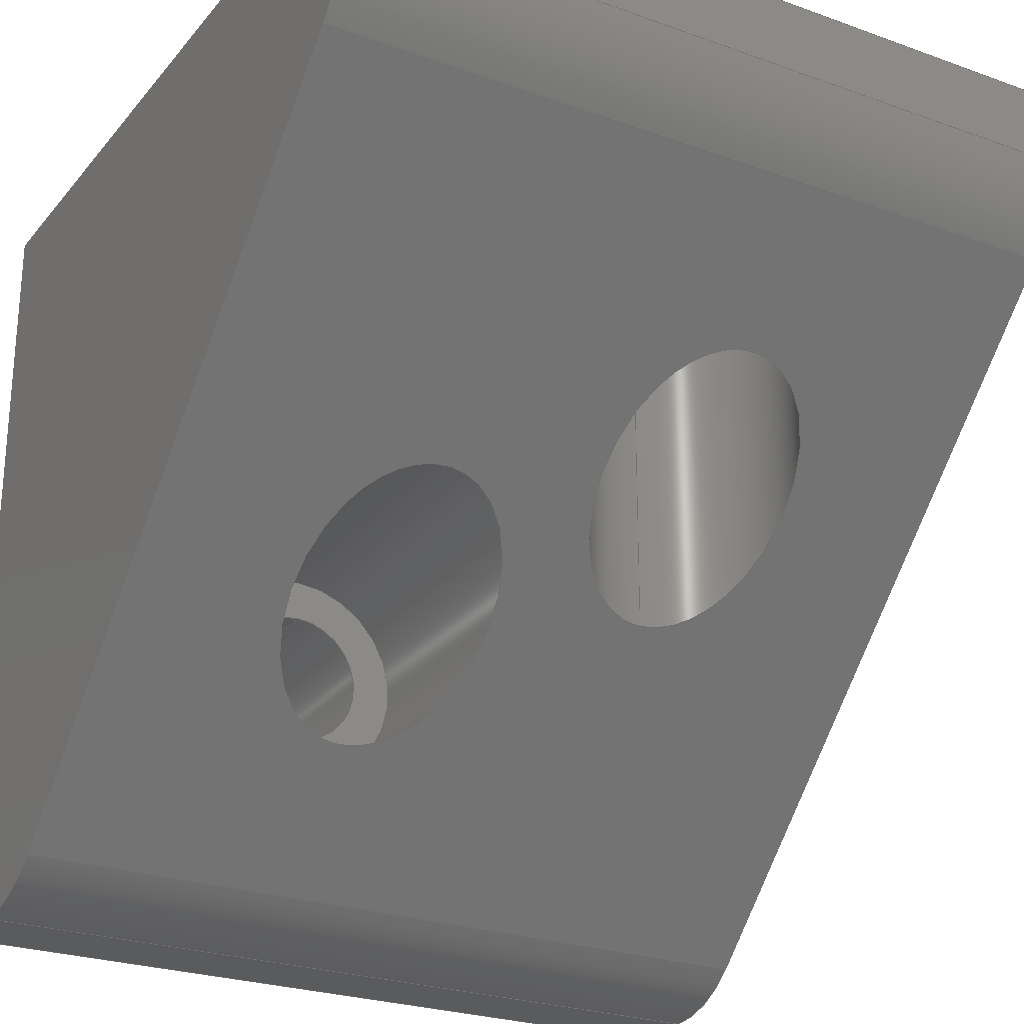
<metadata>
{"format":"step","ext":"step","renderer":"f3d","projection":"perspective","resolution":1024,"background":"white","views":[{"elev":-25.4,"azim":59.9,"up":"+Y"}]}
</metadata>
<code>
ISO-10303-21;
DATA;
#1=MECHANICAL_DESIGN_GEOMETRIC_PRESENTATION_REPRESENTATION('',(#4),#445);
#2=SHAPE_REPRESENTATION_RELATIONSHIP('SRR','None',#452,#3);
#3=ADVANCED_BREP_SHAPE_REPRESENTATION('',(#5),#444);
#4=STYLED_ITEM('',(#461),#5);
#5=MANIFOLD_SOLID_BREP('Body2',#253);
#6=FACE_BOUND('',#40,.T.);
#7=FACE_BOUND('',#41,.T.);
#8=FACE_BOUND('',#46,.T.);
#9=FACE_BOUND('',#49,.T.);
#10=FACE_BOUND('',#54,.T.);
#11=FACE_BOUND('',#56,.T.);
#12=ELLIPSE('',#271,5.657,4);
#13=ELLIPSE('',#272,5.657,4);
#14=PLANE('',#270);
#15=PLANE('',#273);
#16=PLANE('',#279);
#17=PLANE('',#283);
#18=PLANE('',#289);
#19=PLANE('',#290);
#20=PLANE('',#291);
#21=PLANE('',#292);
#22=PLANE('',#293);
#23=FACE_OUTER_BOUND('',#38,.T.);
#24=FACE_OUTER_BOUND('',#39,.T.);
#25=FACE_OUTER_BOUND('',#42,.T.);
#26=FACE_OUTER_BOUND('',#43,.T.);
#27=FACE_OUTER_BOUND('',#44,.T.);
#28=FACE_OUTER_BOUND('',#45,.T.);
#29=FACE_OUTER_BOUND('',#47,.T.);
#30=FACE_OUTER_BOUND('',#48,.T.);
#31=FACE_OUTER_BOUND('',#50,.T.);
#32=FACE_OUTER_BOUND('',#51,.T.);
#33=FACE_OUTER_BOUND('',#52,.T.);
#34=FACE_OUTER_BOUND('',#53,.T.);
#35=FACE_OUTER_BOUND('',#55,.T.);
#36=FACE_OUTER_BOUND('',#57,.T.);
#37=FACE_OUTER_BOUND('',#58,.T.);
#38=EDGE_LOOP('',(#166,#167,#168,#169));
#39=EDGE_LOOP('',(#170,#171,#172,#173));
#40=EDGE_LOOP('',(#174));
#41=EDGE_LOOP('',(#175));
#42=EDGE_LOOP('',(#176,#177,#178,#179,#180,#181,#182));
#43=EDGE_LOOP('',(#183,#184,#185,#186));
#44=EDGE_LOOP('',(#187,#188,#189,#190));
#45=EDGE_LOOP('',(#191));
#46=EDGE_LOOP('',(#192));
#47=EDGE_LOOP('',(#193,#194,#195,#196));
#48=EDGE_LOOP('',(#197));
#49=EDGE_LOOP('',(#198));
#50=EDGE_LOOP('',(#199,#200,#201,#202));
#51=EDGE_LOOP('',(#203,#204,#205,#206));
#52=EDGE_LOOP('',(#207,#208,#209,#210));
#53=EDGE_LOOP('',(#211,#212,#213,#214));
#54=EDGE_LOOP('',(#215));
#55=EDGE_LOOP('',(#216,#217,#218,#219));
#56=EDGE_LOOP('',(#220));
#57=EDGE_LOOP('',(#221,#222,#223,#224));
#58=EDGE_LOOP('',(#225,#226,#227,#228,#229,#230,#231));
#59=LINE('',#377,#80);
#60=LINE('',#380,#81);
#61=LINE('',#383,#82);
#62=LINE('',#385,#83);
#63=LINE('',#386,#84);
#64=LINE('',#395,#85);
#65=LINE('',#397,#86);
#66=LINE('',#399,#87);
#67=LINE('',#400,#88);
#68=LINE('',#404,#89);
#69=LINE('',#408,#90);
#70=LINE('',#415,#91);
#71=LINE('',#422,#92);
#72=LINE('',#426,#93);
#73=LINE('',#429,#94);
#74=LINE('',#430,#95);
#75=LINE('',#433,#96);
#76=LINE('',#434,#97);
#77=LINE('',#437,#98);
#78=LINE('',#438,#99);
#79=LINE('',#440,#100);
#80=VECTOR('',#300,10);
#81=VECTOR('',#303,10);
#82=VECTOR('',#306,10);
#83=VECTOR('',#307,10);
#84=VECTOR('',#308,10);
#85=VECTOR('',#317,10);
#86=VECTOR('',#318,10);
#87=VECTOR('',#319,10);
#88=VECTOR('',#320,10);
#89=VECTOR('',#325,10);
#90=VECTOR('',#330,4);
#91=VECTOR('',#339,4);
#92=VECTOR('',#348,2.5);
#93=VECTOR('',#353,2.5);
#94=VECTOR('',#356,10);
#95=VECTOR('',#357,10);
#96=VECTOR('',#360,10);
#97=VECTOR('',#361,10);
#98=VECTOR('',#364,10);
#99=VECTOR('',#365,10);
#100=VECTOR('',#368,10);
#101=CIRCLE('',#268,5);
#102=CIRCLE('',#269,5);
#103=CIRCLE('',#274,5);
#104=CIRCLE('',#276,5);
#105=CIRCLE('',#278,4);
#106=CIRCLE('',#280,2.5);
#107=CIRCLE('',#282,4);
#108=CIRCLE('',#284,2.5);
#109=CIRCLE('',#286,2.5);
#110=CIRCLE('',#288,2.5);
#111=VERTEX_POINT('',#373);
#112=VERTEX_POINT('',#374);
#113=VERTEX_POINT('',#376);
#114=VERTEX_POINT('',#378);
#115=VERTEX_POINT('',#382);
#116=VERTEX_POINT('',#384);
#117=VERTEX_POINT('',#387);
#118=VERTEX_POINT('',#389);
#119=VERTEX_POINT('',#392);
#120=VERTEX_POINT('',#394);
#121=VERTEX_POINT('',#396);
#122=VERTEX_POINT('',#398);
#123=VERTEX_POINT('',#402);
#124=VERTEX_POINT('',#406);
#125=VERTEX_POINT('',#410);
#126=VERTEX_POINT('',#413);
#127=VERTEX_POINT('',#417);
#128=VERTEX_POINT('',#420);
#129=VERTEX_POINT('',#424);
#130=VERTEX_POINT('',#428);
#131=VERTEX_POINT('',#432);
#132=VERTEX_POINT('',#436);
#133=EDGE_CURVE('',#111,#112,#101,.T.);
#134=EDGE_CURVE('',#113,#111,#59,.T.);
#135=EDGE_CURVE('',#114,#113,#102,.T.);
#136=EDGE_CURVE('',#112,#114,#60,.T.);
#137=EDGE_CURVE('',#111,#115,#61,.T.);
#138=EDGE_CURVE('',#115,#116,#62,.T.);
#139=EDGE_CURVE('',#113,#116,#63,.T.);
#140=EDGE_CURVE('',#117,#117,#12,.T.);
#141=EDGE_CURVE('',#118,#118,#13,.T.);
#142=EDGE_CURVE('',#116,#119,#103,.T.);
#143=EDGE_CURVE('',#119,#120,#64,.T.);
#144=EDGE_CURVE('',#120,#121,#65,.T.);
#145=EDGE_CURVE('',#121,#122,#66,.T.);
#146=EDGE_CURVE('',#122,#114,#67,.T.);
#147=EDGE_CURVE('',#123,#115,#104,.T.);
#148=EDGE_CURVE('',#119,#123,#68,.T.);
#149=EDGE_CURVE('',#124,#124,#105,.T.);
#150=EDGE_CURVE('',#124,#117,#69,.T.);
#151=EDGE_CURVE('',#125,#125,#106,.T.);
#152=EDGE_CURVE('',#126,#126,#107,.T.);
#153=EDGE_CURVE('',#126,#118,#70,.T.);
#154=EDGE_CURVE('',#127,#127,#108,.T.);
#155=EDGE_CURVE('',#128,#128,#109,.T.);
#156=EDGE_CURVE('',#128,#127,#71,.T.);
#157=EDGE_CURVE('',#129,#129,#110,.T.);
#158=EDGE_CURVE('',#129,#125,#72,.T.);
#159=EDGE_CURVE('',#122,#130,#73,.T.);
#160=EDGE_CURVE('',#130,#112,#74,.T.);
#161=EDGE_CURVE('',#121,#131,#75,.T.);
#162=EDGE_CURVE('',#131,#130,#76,.T.);
#163=EDGE_CURVE('',#120,#132,#77,.T.);
#164=EDGE_CURVE('',#132,#131,#78,.T.);
#165=EDGE_CURVE('',#123,#132,#79,.T.);
#166=ORIENTED_EDGE('',*,*,#133,.F.);
#167=ORIENTED_EDGE('',*,*,#134,.F.);
#168=ORIENTED_EDGE('',*,*,#135,.F.);
#169=ORIENTED_EDGE('',*,*,#136,.F.);
#170=ORIENTED_EDGE('',*,*,#134,.T.);
#171=ORIENTED_EDGE('',*,*,#137,.T.);
#172=ORIENTED_EDGE('',*,*,#138,.T.);
#173=ORIENTED_EDGE('',*,*,#139,.F.);
#174=ORIENTED_EDGE('',*,*,#140,.F.);
#175=ORIENTED_EDGE('',*,*,#141,.F.);
#176=ORIENTED_EDGE('',*,*,#135,.T.);
#177=ORIENTED_EDGE('',*,*,#139,.T.);
#178=ORIENTED_EDGE('',*,*,#142,.T.);
#179=ORIENTED_EDGE('',*,*,#143,.T.);
#180=ORIENTED_EDGE('',*,*,#144,.T.);
#181=ORIENTED_EDGE('',*,*,#145,.T.);
#182=ORIENTED_EDGE('',*,*,#146,.T.);
#183=ORIENTED_EDGE('',*,*,#147,.F.);
#184=ORIENTED_EDGE('',*,*,#148,.F.);
#185=ORIENTED_EDGE('',*,*,#142,.F.);
#186=ORIENTED_EDGE('',*,*,#138,.F.);
#187=ORIENTED_EDGE('',*,*,#149,.F.);
#188=ORIENTED_EDGE('',*,*,#150,.T.);
#189=ORIENTED_EDGE('',*,*,#140,.T.);
#190=ORIENTED_EDGE('',*,*,#150,.F.);
#191=ORIENTED_EDGE('',*,*,#149,.T.);
#192=ORIENTED_EDGE('',*,*,#151,.T.);
#193=ORIENTED_EDGE('',*,*,#152,.F.);
#194=ORIENTED_EDGE('',*,*,#153,.T.);
#195=ORIENTED_EDGE('',*,*,#141,.T.);
#196=ORIENTED_EDGE('',*,*,#153,.F.);
#197=ORIENTED_EDGE('',*,*,#152,.T.);
#198=ORIENTED_EDGE('',*,*,#154,.T.);
#199=ORIENTED_EDGE('',*,*,#155,.T.);
#200=ORIENTED_EDGE('',*,*,#156,.T.);
#201=ORIENTED_EDGE('',*,*,#154,.F.);
#202=ORIENTED_EDGE('',*,*,#156,.F.);
#203=ORIENTED_EDGE('',*,*,#157,.T.);
#204=ORIENTED_EDGE('',*,*,#158,.T.);
#205=ORIENTED_EDGE('',*,*,#151,.F.);
#206=ORIENTED_EDGE('',*,*,#158,.F.);
#207=ORIENTED_EDGE('',*,*,#136,.T.);
#208=ORIENTED_EDGE('',*,*,#146,.F.);
#209=ORIENTED_EDGE('',*,*,#159,.T.);
#210=ORIENTED_EDGE('',*,*,#160,.T.);
#211=ORIENTED_EDGE('',*,*,#145,.F.);
#212=ORIENTED_EDGE('',*,*,#161,.T.);
#213=ORIENTED_EDGE('',*,*,#162,.T.);
#214=ORIENTED_EDGE('',*,*,#159,.F.);
#215=ORIENTED_EDGE('',*,*,#157,.F.);
#216=ORIENTED_EDGE('',*,*,#144,.F.);
#217=ORIENTED_EDGE('',*,*,#163,.T.);
#218=ORIENTED_EDGE('',*,*,#164,.T.);
#219=ORIENTED_EDGE('',*,*,#161,.F.);
#220=ORIENTED_EDGE('',*,*,#155,.F.);
#221=ORIENTED_EDGE('',*,*,#148,.T.);
#222=ORIENTED_EDGE('',*,*,#165,.T.);
#223=ORIENTED_EDGE('',*,*,#163,.F.);
#224=ORIENTED_EDGE('',*,*,#143,.F.);
#225=ORIENTED_EDGE('',*,*,#133,.T.);
#226=ORIENTED_EDGE('',*,*,#160,.F.);
#227=ORIENTED_EDGE('',*,*,#162,.F.);
#228=ORIENTED_EDGE('',*,*,#164,.F.);
#229=ORIENTED_EDGE('',*,*,#165,.F.);
#230=ORIENTED_EDGE('',*,*,#147,.T.);
#231=ORIENTED_EDGE('',*,*,#137,.F.);
#232=CYLINDRICAL_SURFACE('',#267,5);
#233=CYLINDRICAL_SURFACE('',#275,5);
#234=CYLINDRICAL_SURFACE('',#277,4);
#235=CYLINDRICAL_SURFACE('',#281,4);
#236=CYLINDRICAL_SURFACE('',#285,2.5);
#237=CYLINDRICAL_SURFACE('',#287,2.5);
#238=ADVANCED_FACE('',(#23),#232,.T.);
#239=ADVANCED_FACE('',(#24,#6,#7),#14,.F.);
#240=ADVANCED_FACE('',(#25),#15,.T.);
#241=ADVANCED_FACE('',(#26),#233,.T.);
#242=ADVANCED_FACE('',(#27),#234,.F.);
#243=ADVANCED_FACE('',(#28,#8),#16,.T.);
#244=ADVANCED_FACE('',(#29),#235,.F.);
#245=ADVANCED_FACE('',(#30,#9),#17,.T.);
#246=ADVANCED_FACE('',(#31),#236,.F.);
#247=ADVANCED_FACE('',(#32),#237,.F.);
#248=ADVANCED_FACE('',(#33),#18,.F.);
#249=ADVANCED_FACE('',(#34,#10),#19,.F.);
#250=ADVANCED_FACE('',(#35,#11),#20,.F.);
#251=ADVANCED_FACE('',(#36),#21,.F.);
#252=ADVANCED_FACE('',(#37),#22,.F.);
#253=CLOSED_SHELL('',(#238,#239,#240,#241,#242,#243,#244,#245,#246,#247,
#248,#249,#250,#251,#252));
#254=DERIVED_UNIT_ELEMENT(#256,1);
#255=DERIVED_UNIT_ELEMENT(#449,3);
#256=(
MASS_UNIT()
NAMED_UNIT(*)
SI_UNIT(.KILO.,.GRAM.)
);
#257=DERIVED_UNIT((#254,#255));
#258=MEASURE_REPRESENTATION_ITEM('density measure',
POSITIVE_RATIO_MEASURE(2700),#257);
#259=PROPERTY_DEFINITION_REPRESENTATION(#264,#261);
#260=PROPERTY_DEFINITION_REPRESENTATION(#265,#262);
#261=REPRESENTATION('material name',(#263),#444);
#262=REPRESENTATION('density',(#258),#444);
#263=DESCRIPTIVE_REPRESENTATION_ITEM('Aluminum 6061','Aluminum 6061');
#264=PROPERTY_DEFINITION('material property','material name',#454);
#265=PROPERTY_DEFINITION('material property','density of part',#454);
#266=AXIS2_PLACEMENT_3D('placement',#371,#294,#295);
#267=AXIS2_PLACEMENT_3D('',#372,#296,#297);
#268=AXIS2_PLACEMENT_3D('',#375,#298,#299);
#269=AXIS2_PLACEMENT_3D('',#379,#301,#302);
#270=AXIS2_PLACEMENT_3D('',#381,#304,#305);
#271=AXIS2_PLACEMENT_3D('',#388,#309,#310);
#272=AXIS2_PLACEMENT_3D('',#390,#311,#312);
#273=AXIS2_PLACEMENT_3D('',#391,#313,#314);
#274=AXIS2_PLACEMENT_3D('',#393,#315,#316);
#275=AXIS2_PLACEMENT_3D('',#401,#321,#322);
#276=AXIS2_PLACEMENT_3D('',#403,#323,#324);
#277=AXIS2_PLACEMENT_3D('',#405,#326,#327);
#278=AXIS2_PLACEMENT_3D('',#407,#328,#329);
#279=AXIS2_PLACEMENT_3D('',#409,#331,#332);
#280=AXIS2_PLACEMENT_3D('',#411,#333,#334);
#281=AXIS2_PLACEMENT_3D('',#412,#335,#336);
#282=AXIS2_PLACEMENT_3D('',#414,#337,#338);
#283=AXIS2_PLACEMENT_3D('',#416,#340,#341);
#284=AXIS2_PLACEMENT_3D('',#418,#342,#343);
#285=AXIS2_PLACEMENT_3D('',#419,#344,#345);
#286=AXIS2_PLACEMENT_3D('',#421,#346,#347);
#287=AXIS2_PLACEMENT_3D('',#423,#349,#350);
#288=AXIS2_PLACEMENT_3D('',#425,#351,#352);
#289=AXIS2_PLACEMENT_3D('',#427,#354,#355);
#290=AXIS2_PLACEMENT_3D('',#431,#358,#359);
#291=AXIS2_PLACEMENT_3D('',#435,#362,#363);
#292=AXIS2_PLACEMENT_3D('',#439,#366,#367);
#293=AXIS2_PLACEMENT_3D('',#441,#369,#370);
#294=DIRECTION('axis',(0,0,1));
#295=DIRECTION('refdir',(1,0,0));
#296=DIRECTION('center_axis',(0,0,1));
#297=DIRECTION('ref_axis',(0.3827,-0.9239,0));
#298=DIRECTION('center_axis',(0,0,-1));
#299=DIRECTION('ref_axis',(0.3827,-0.9239,0));
#300=DIRECTION('',(0,0,-1));
#301=DIRECTION('center_axis',(0,0,1));
#302=DIRECTION('ref_axis',(0.3827,-0.9239,0));
#303=DIRECTION('',(0,0,1));
#304=DIRECTION('center_axis',(-0.7071,0.7071,0));
#305=DIRECTION('ref_axis',(0.7071,0.7071,0));
#306=DIRECTION('',(0.7071,0.7071,0));
#307=DIRECTION('',(0,0,1));
#308=DIRECTION('',(0.7071,0.7071,0));
#309=DIRECTION('center_axis',(0.7071,-0.7071,0));
#310=DIRECTION('ref_axis',(0.7071,0.7071,0));
#311=DIRECTION('center_axis',(0.7071,-0.7071,0));
#312=DIRECTION('ref_axis',(0.7071,0.7071,0));
#313=DIRECTION('center_axis',(0,0,1));
#314=DIRECTION('ref_axis',(1,0,0));
#315=DIRECTION('center_axis',(0,0,1));
#316=DIRECTION('ref_axis',(0.9239,-0.3827,0));
#317=DIRECTION('',(0,1,0));
#318=DIRECTION('',(-1,0,0));
#319=DIRECTION('',(0,-1,0));
#320=DIRECTION('',(1,0,0));
#321=DIRECTION('center_axis',(0,0,1));
#322=DIRECTION('ref_axis',(0.9239,-0.3827,0));
#323=DIRECTION('center_axis',(0,0,-1));
#324=DIRECTION('ref_axis',(0.9239,-0.3827,0));
#325=DIRECTION('',(0,0,-1));
#326=DIRECTION('center_axis',(-1,0,0));
#327=DIRECTION('ref_axis',(0,1,0));
#328=DIRECTION('center_axis',(1,0,0));
#329=DIRECTION('ref_axis',(0,1,0));
#330=DIRECTION('',(1,0,0));
#331=DIRECTION('center_axis',(1,0,0));
#332=DIRECTION('ref_axis',(0,1,0));
#333=DIRECTION('center_axis',(-1,0,0));
#334=DIRECTION('ref_axis',(0,-1,0));
#335=DIRECTION('center_axis',(0,1,0));
#336=DIRECTION('ref_axis',(1,0,0));
#337=DIRECTION('center_axis',(0,-1,0));
#338=DIRECTION('ref_axis',(1,0,0));
#339=DIRECTION('',(0,-1,0));
#340=DIRECTION('center_axis',(0,-1,0));
#341=DIRECTION('ref_axis',(1,0,0));
#342=DIRECTION('center_axis',(0,1,0));
#343=DIRECTION('ref_axis',(-1,0,0));
#344=DIRECTION('center_axis',(0,1,0));
#345=DIRECTION('ref_axis',(-1,0,0));
#346=DIRECTION('center_axis',(0,1,0));
#347=DIRECTION('ref_axis',(-1,0,0));
#348=DIRECTION('',(0,-1,0));
#349=DIRECTION('center_axis',(-1,0,0));
#350=DIRECTION('ref_axis',(0,-1,0));
#351=DIRECTION('center_axis',(-1,0,0));
#352=DIRECTION('ref_axis',(0,-1,0));
#353=DIRECTION('',(1,0,0));
#354=DIRECTION('center_axis',(0,1,0));
#355=DIRECTION('ref_axis',(1,0,0));
#356=DIRECTION('',(0,0,-1));
#357=DIRECTION('',(1,0,0));
#358=DIRECTION('center_axis',(1,0,0));
#359=DIRECTION('ref_axis',(0,-1,0));
#360=DIRECTION('',(0,0,-1));
#361=DIRECTION('',(0,-1,0));
#362=DIRECTION('center_axis',(0,-1,0));
#363=DIRECTION('ref_axis',(-1,0,0));
#364=DIRECTION('',(0,0,-1));
#365=DIRECTION('',(-1,0,0));
#366=DIRECTION('center_axis',(-1,0,0));
#367=DIRECTION('ref_axis',(0,1,0));
#368=DIRECTION('',(0,1,0));
#369=DIRECTION('center_axis',(0,0,1));
#370=DIRECTION('ref_axis',(1,0,0));
#371=CARTESIAN_POINT('',(0,0,0));
#372=CARTESIAN_POINT('Origin',(-12.07,-10,62));
#373=CARTESIAN_POINT('',(-8.536,-13.54,32));
#374=CARTESIAN_POINT('',(-12.07,-15,32));
#375=CARTESIAN_POINT('Origin',(-12.07,-10,32));
#376=CARTESIAN_POINT('',(-8.536,-13.54,62));
#377=CARTESIAN_POINT('',(-8.536,-13.54,62));
#378=CARTESIAN_POINT('',(-12.07,-15,62));
#379=CARTESIAN_POINT('Origin',(-12.07,-10,62));
#380=CARTESIAN_POINT('',(-12.07,-15,62));
#381=CARTESIAN_POINT('Origin',(-10,-15,62));
#382=CARTESIAN_POINT('',(13.54,8.536,32));
#383=CARTESIAN_POINT('',(-10,-15,32));
#384=CARTESIAN_POINT('',(13.54,8.536,62));
#385=CARTESIAN_POINT('',(13.54,8.536,62));
#386=CARTESIAN_POINT('',(-10,-15,62));
#387=CARTESIAN_POINT('',(-4,-9,52));
#388=CARTESIAN_POINT('Origin',(0,-5,52));
#389=CARTESIAN_POINT('',(1,-4,42));
#390=CARTESIAN_POINT('Origin',(5,3.331e-15,42));
#391=CARTESIAN_POINT('Origin',(0,0,62));
#392=CARTESIAN_POINT('',(15,12.07,62));
#393=CARTESIAN_POINT('Origin',(10,12.07,62));
#394=CARTESIAN_POINT('',(15,15,62));
#395=CARTESIAN_POINT('',(15,-15,62));
#396=CARTESIAN_POINT('',(-15,15,62));
#397=CARTESIAN_POINT('',(15,15,62));
#398=CARTESIAN_POINT('',(-15,-15,62));
#399=CARTESIAN_POINT('',(-15,15,62));
#400=CARTESIAN_POINT('',(-15,-15,62));
#401=CARTESIAN_POINT('Origin',(10,12.07,62));
#402=CARTESIAN_POINT('',(15,12.07,32));
#403=CARTESIAN_POINT('Origin',(10,12.07,32));
#404=CARTESIAN_POINT('',(15,12.07,62));
#405=CARTESIAN_POINT('Origin',(-8,-5,52));
#406=CARTESIAN_POINT('',(-8,-9,52));
#407=CARTESIAN_POINT('Origin',(-8,-5,52));
#408=CARTESIAN_POINT('',(-8,-9,52));
#409=CARTESIAN_POINT('Origin',(-8,-5,52));
#410=CARTESIAN_POINT('',(-8,-2.5,52));
#411=CARTESIAN_POINT('Origin',(-8,-5,52));
#412=CARTESIAN_POINT('Origin',(5,8,42));
#413=CARTESIAN_POINT('',(1,8,42));
#414=CARTESIAN_POINT('Origin',(5,8,42));
#415=CARTESIAN_POINT('',(1,8,42));
#416=CARTESIAN_POINT('Origin',(5,8,42));
#417=CARTESIAN_POINT('',(7.5,8,42));
#418=CARTESIAN_POINT('Origin',(5,8,42));
#419=CARTESIAN_POINT('Origin',(5,15,42));
#420=CARTESIAN_POINT('',(7.5,15,42));
#421=CARTESIAN_POINT('Origin',(5,15,42));
#422=CARTESIAN_POINT('',(7.5,15,42));
#423=CARTESIAN_POINT('Origin',(-15,-5,52));
#424=CARTESIAN_POINT('',(-15,-2.5,52));
#425=CARTESIAN_POINT('Origin',(-15,-5,52));
#426=CARTESIAN_POINT('',(-15,-2.5,52));
#427=CARTESIAN_POINT('Origin',(-15,-15,62));
#428=CARTESIAN_POINT('',(-15,-15,32));
#429=CARTESIAN_POINT('',(-15,-15,62));
#430=CARTESIAN_POINT('',(-15,-15,32));
#431=CARTESIAN_POINT('Origin',(-15,15,62));
#432=CARTESIAN_POINT('',(-15,15,32));
#433=CARTESIAN_POINT('',(-15,15,62));
#434=CARTESIAN_POINT('',(-15,15,32));
#435=CARTESIAN_POINT('Origin',(15,15,62));
#436=CARTESIAN_POINT('',(15,15,32));
#437=CARTESIAN_POINT('',(15,15,62));
#438=CARTESIAN_POINT('',(15,15,32));
#439=CARTESIAN_POINT('Origin',(15,10,62));
#440=CARTESIAN_POINT('',(15,-15,32));
#441=CARTESIAN_POINT('Origin',(0,0,32));
#442=UNCERTAINTY_MEASURE_WITH_UNIT(LENGTH_MEASURE(0.01),#448,
'DISTANCE_ACCURACY_VALUE',
'Maximum model space distance between geometric entities at asserted c
onnectivities');
#443=UNCERTAINTY_MEASURE_WITH_UNIT(LENGTH_MEASURE(0.01),#448,
'DISTANCE_ACCURACY_VALUE',
'Maximum model space distance between geometric entities at asserted c
onnectivities');
#444=(
GEOMETRIC_REPRESENTATION_CONTEXT(3)
GLOBAL_UNCERTAINTY_ASSIGNED_CONTEXT((#442))
GLOBAL_UNIT_ASSIGNED_CONTEXT((#448,#447,#446))
REPRESENTATION_CONTEXT('','3D')
);
#445=(
GEOMETRIC_REPRESENTATION_CONTEXT(3)
GLOBAL_UNCERTAINTY_ASSIGNED_CONTEXT((#443))
GLOBAL_UNIT_ASSIGNED_CONTEXT((#448,#447,#446))
REPRESENTATION_CONTEXT('','3D')
);
#446=(
NAMED_UNIT(*)
SI_UNIT($,.STERADIAN.)
SOLID_ANGLE_UNIT()
);
#447=(
NAMED_UNIT(*)
PLANE_ANGLE_UNIT()
SI_UNIT($,.RADIAN.)
);
#448=(
LENGTH_UNIT()
NAMED_UNIT(*)
SI_UNIT(.MILLI.,.METRE.)
);
#449=(
LENGTH_UNIT()
NAMED_UNIT(*)
SI_UNIT($,.METRE.)
);
#450=SHAPE_DEFINITION_REPRESENTATION(#451,#452);
#451=PRODUCT_DEFINITION_SHAPE('',$,#454);
#452=SHAPE_REPRESENTATION('',(#266),#444);
#453=PRODUCT_DEFINITION_CONTEXT('part definition',#458,'design');
#454=PRODUCT_DEFINITION('brackets opp','brackets opp v1',#455,#453);
#455=PRODUCT_DEFINITION_FORMATION('',$,#460);
#456=PRODUCT_RELATED_PRODUCT_CATEGORY('brackets opp v1',
'brackets opp v1',(#460));
#457=APPLICATION_PROTOCOL_DEFINITION('international standard',
'automotive_design',2009,#458);
#458=APPLICATION_CONTEXT(
'Core Data for Automotive Mechanical Design Process');
#459=PRODUCT_CONTEXT('part definition',#458,'mechanical');
#460=PRODUCT('brackets opp','brackets opp v1',$,(#459));
#461=PRESENTATION_STYLE_ASSIGNMENT((#462));
#462=SURFACE_STYLE_USAGE(.BOTH.,#463);
#463=SURFACE_SIDE_STYLE('',(#464));
#464=SURFACE_STYLE_FILL_AREA(#465);
#465=FILL_AREA_STYLE('Aluminum - Satin',(#466));
#466=FILL_AREA_STYLE_COLOUR('Aluminum - Satin',#467);
#467=COLOUR_RGB('Aluminum - Satin',0.9608,0.9608,0.9647);
ENDSEC;
END-ISO-10303-21;

</code>
